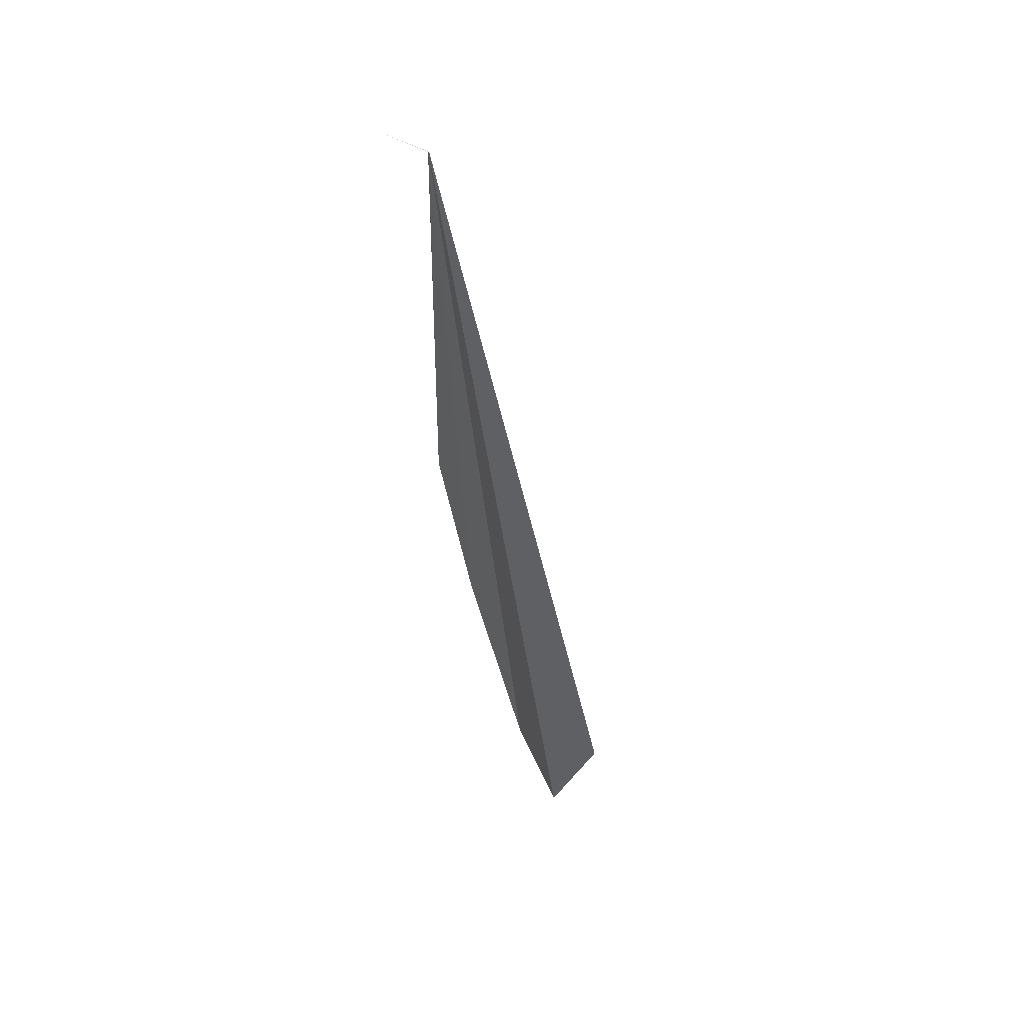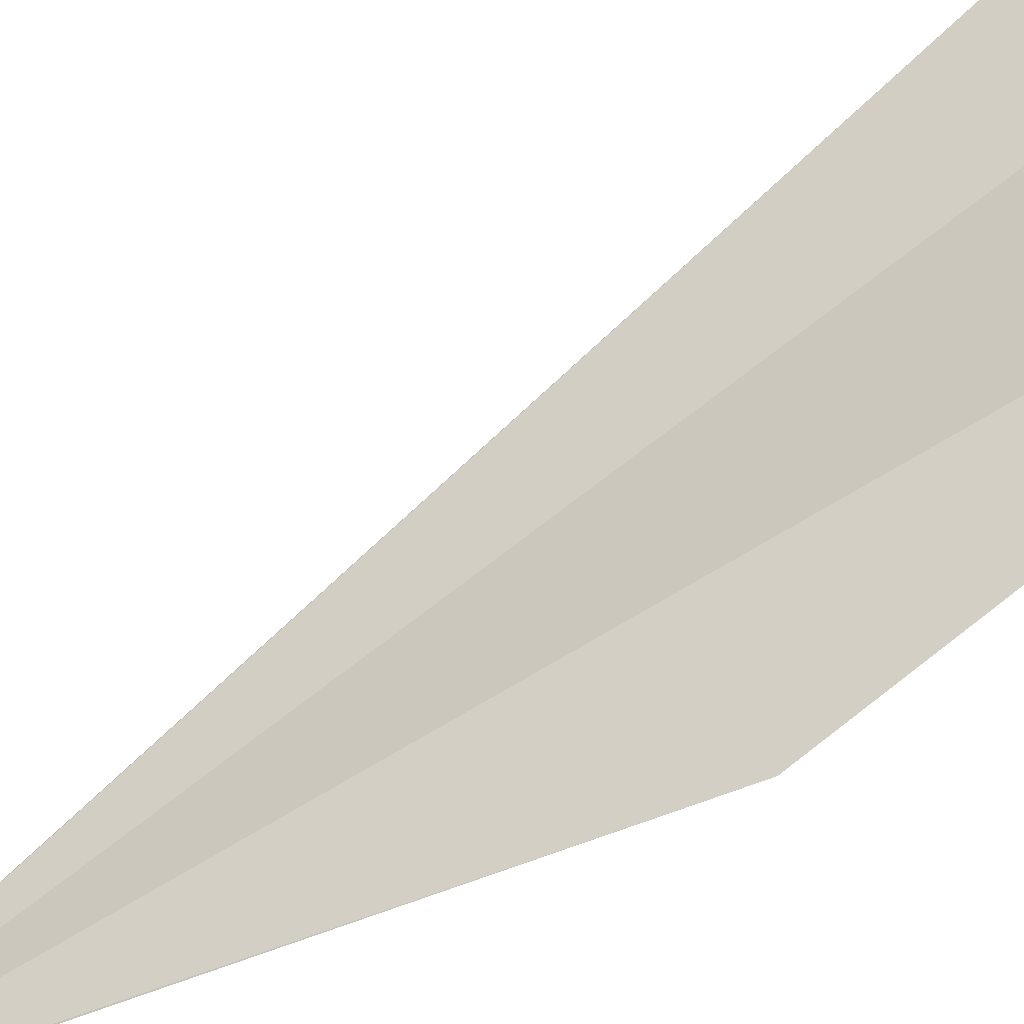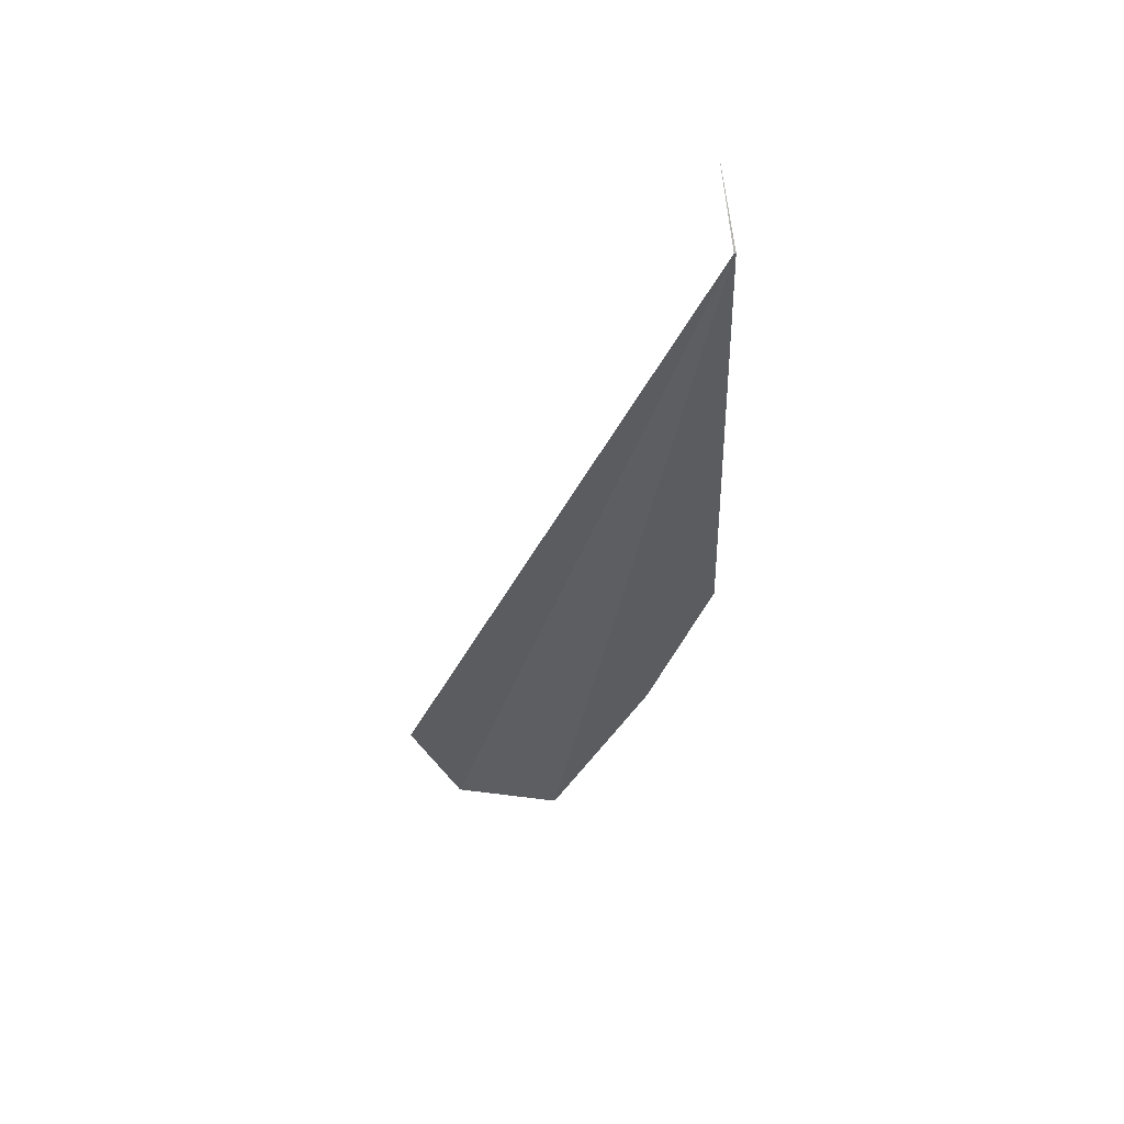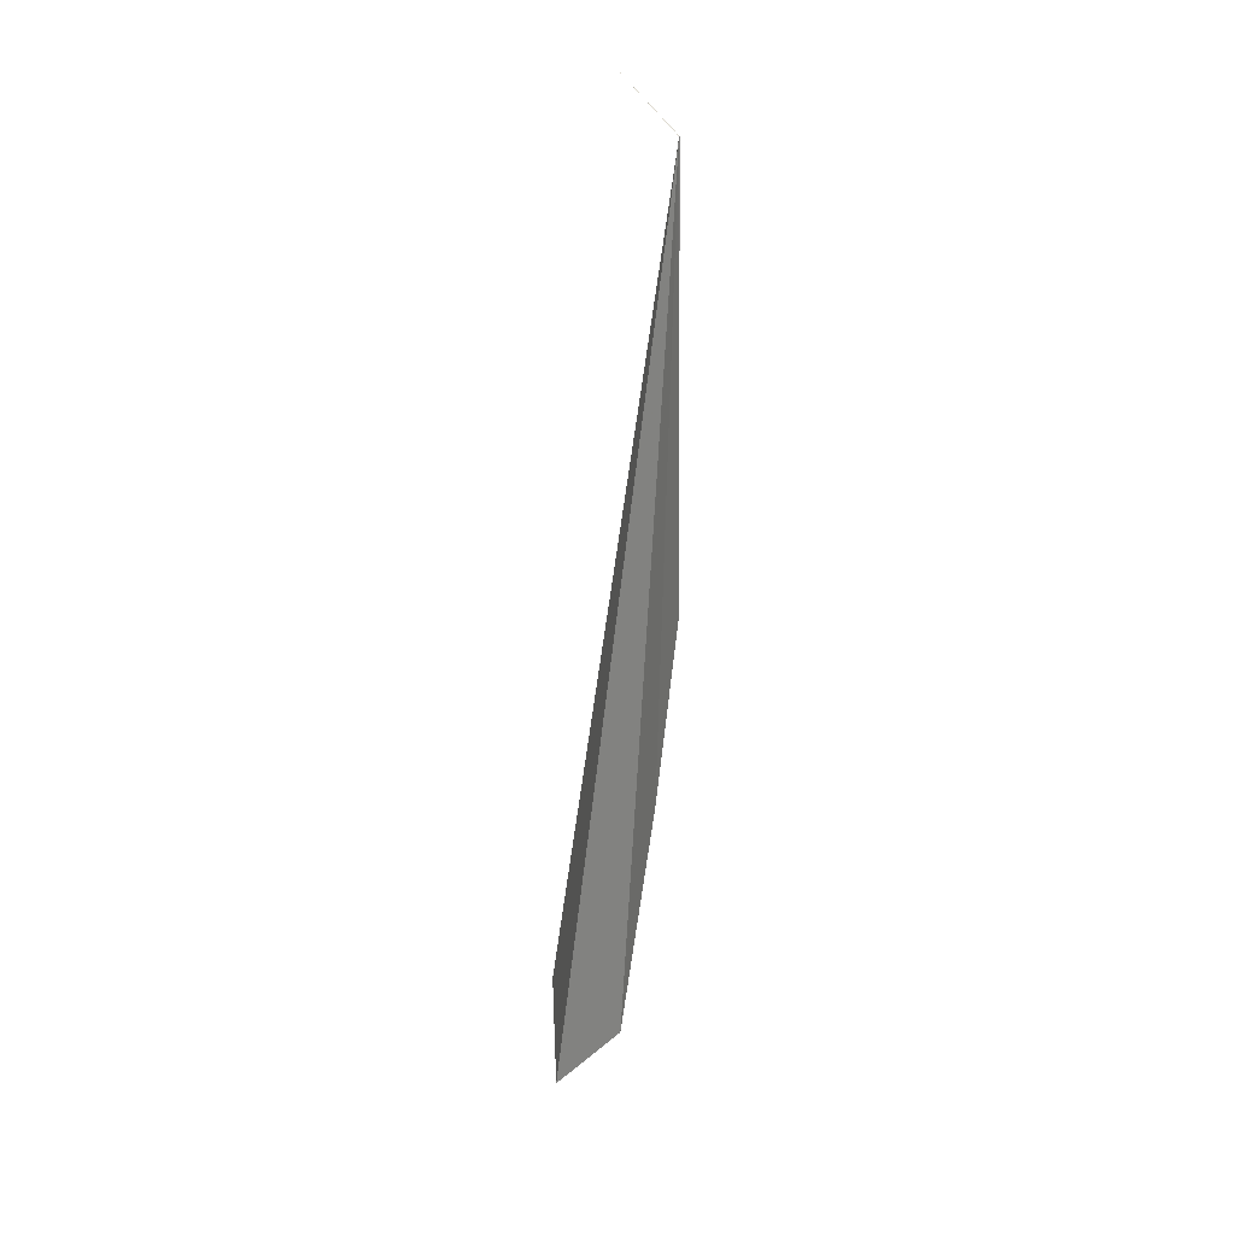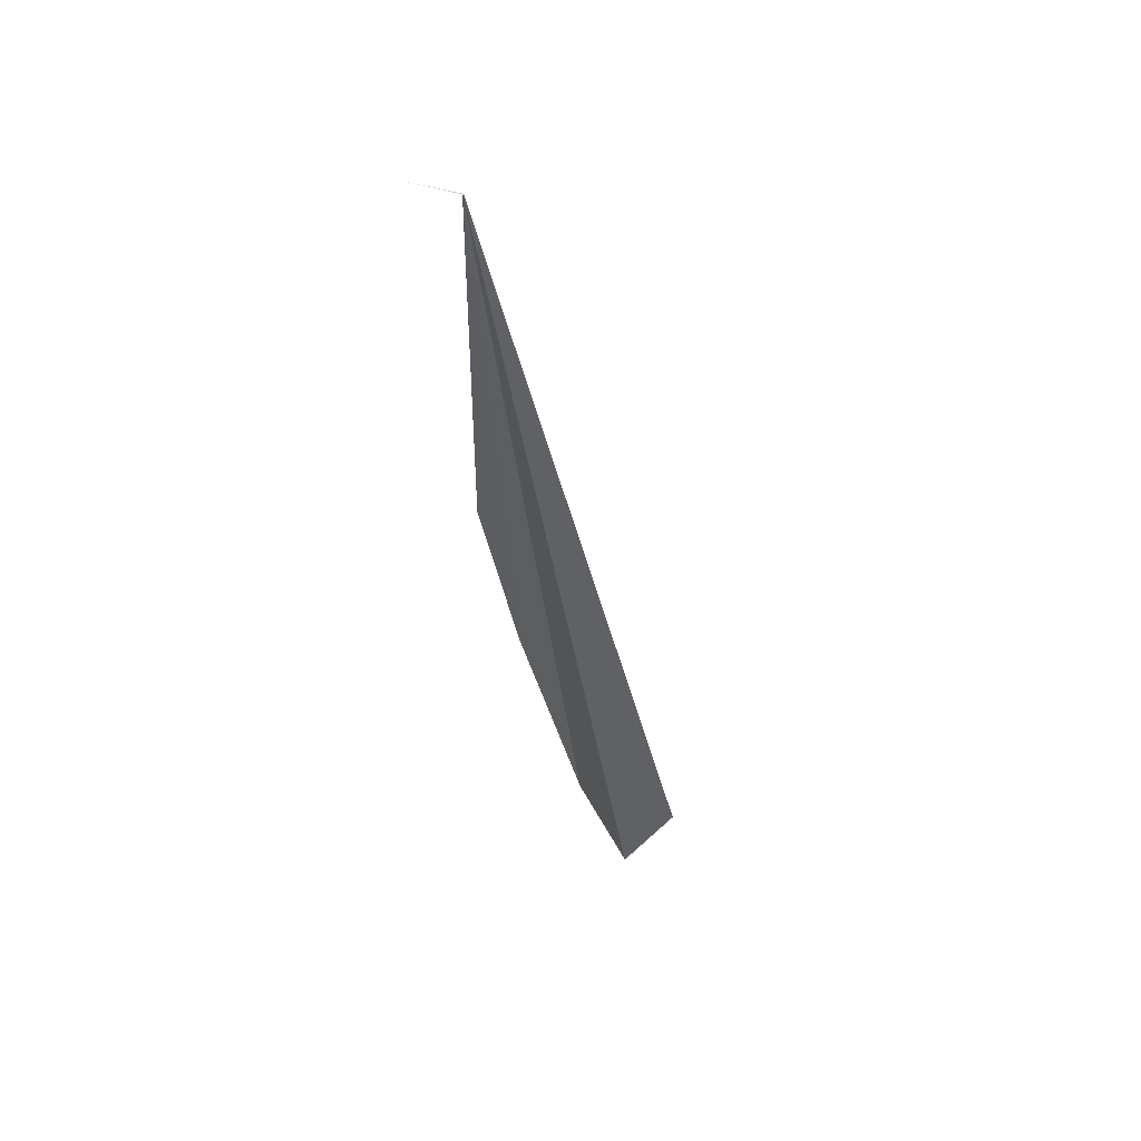
<metadata>
{"format":"obj","ext":"obj","renderer":"f3d","projection":"perspective","resolution":1024,"background":"white","views":[{"elev":52.4,"azim":117.0,"up":"+Z"},{"elev":-58.4,"azim":114.7,"up":"+Y"},{"elev":53.2,"azim":-127.2,"up":"+Z"},{"elev":27.4,"azim":172.1,"up":"+Z"},{"elev":57.0,"azim":111.8,"up":"+Z"}]}
</metadata>
<code>
v -2.821 -5.432 11.17
v -2.821 -5.431 11.17
v -2.758 -5.459 11.23
v -2.822 -5.433 11.17
v -2.647 -5.116 10.38
v -2.795 -5.38 10.41
v -2.83 -5.445 10.61
v -2.655 -5.177 10.19
v -2.74 -5.274 10.17
f 1 2 3
f 1 3 4
f 1 5 2
f 1 7 6
f 1 4 7
f 1 8 5
f 1 6 9
f 1 9 8

</code>
